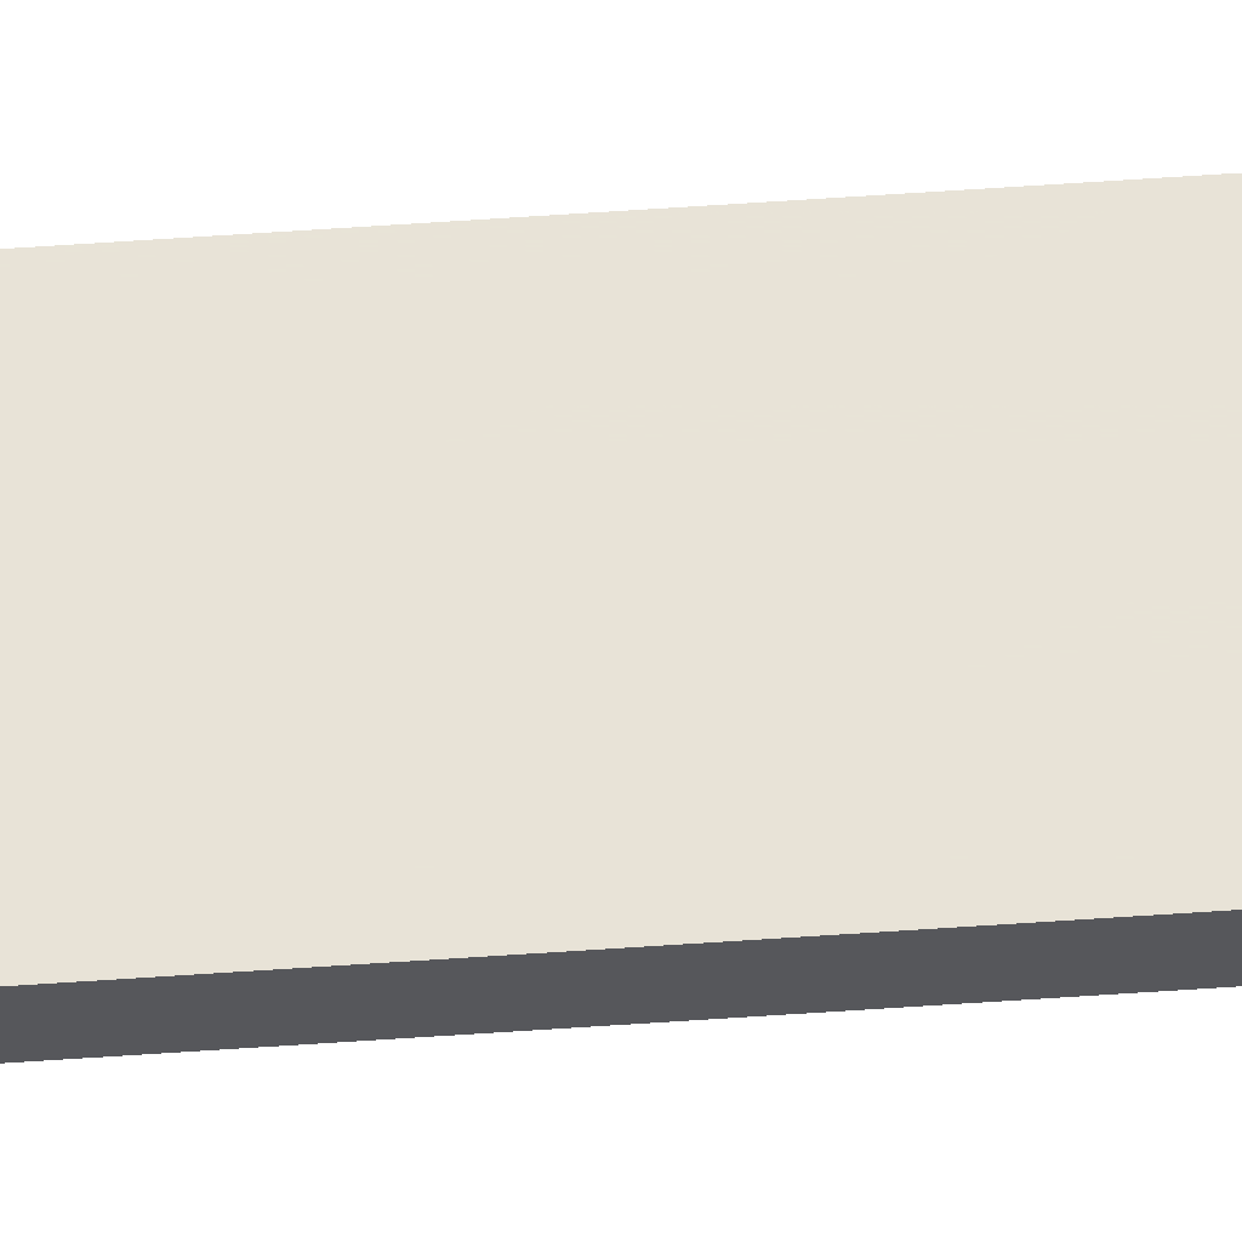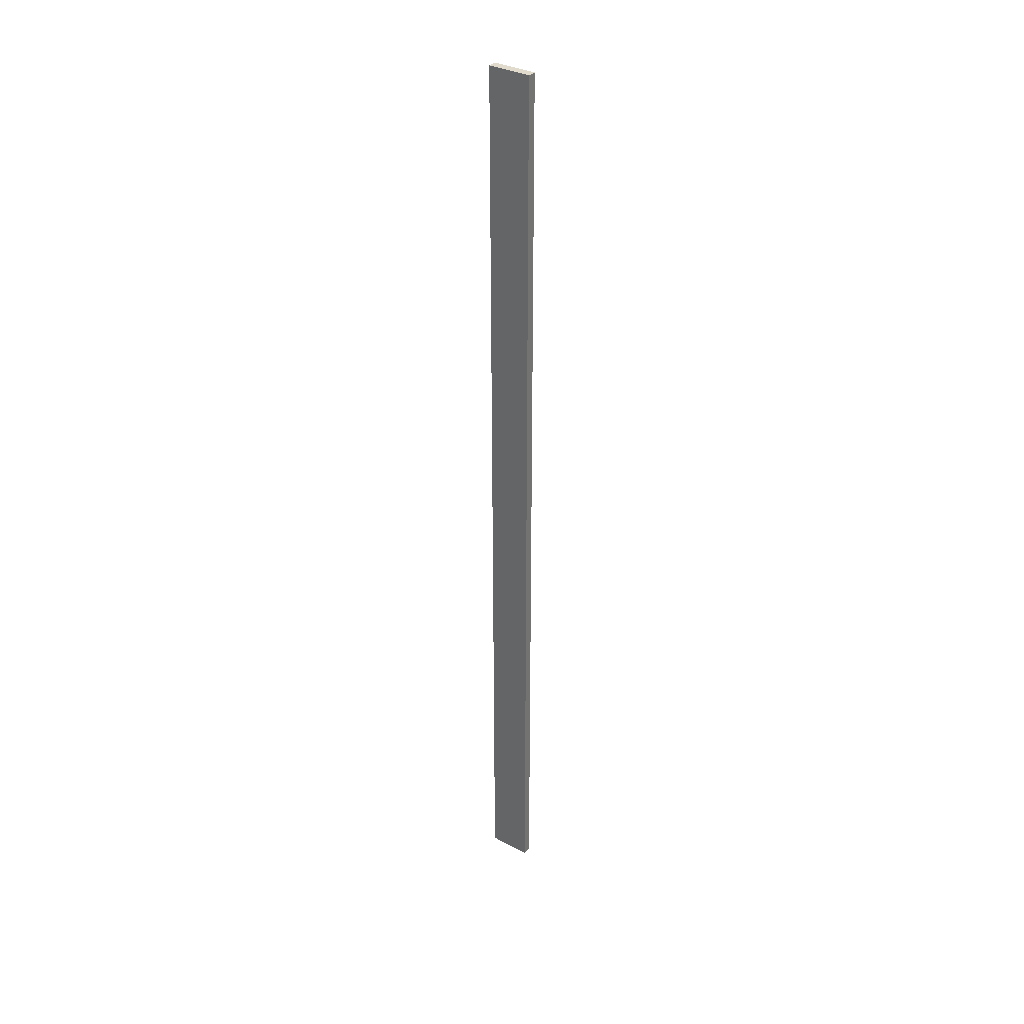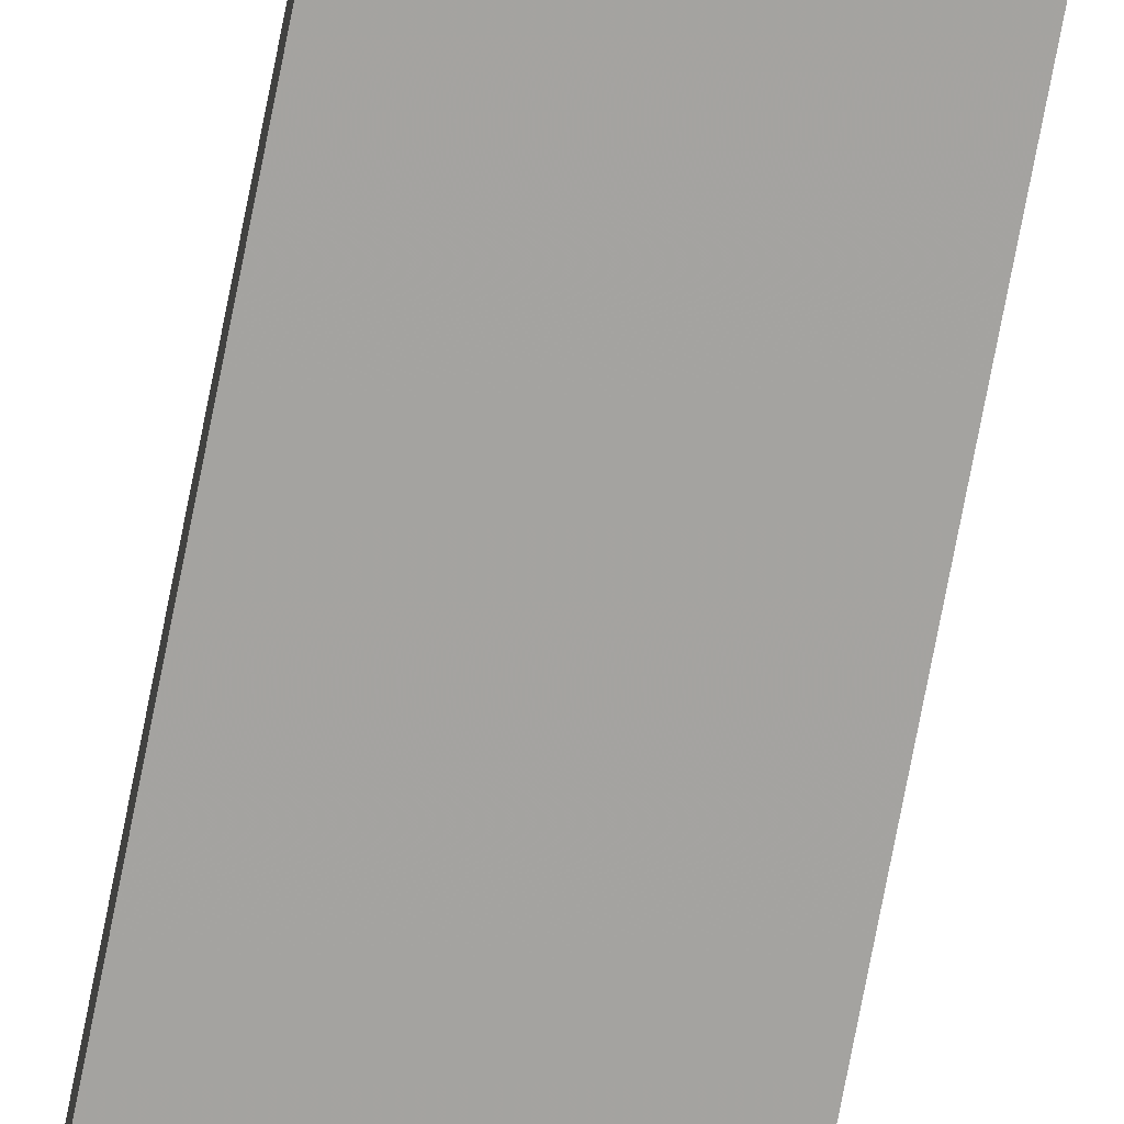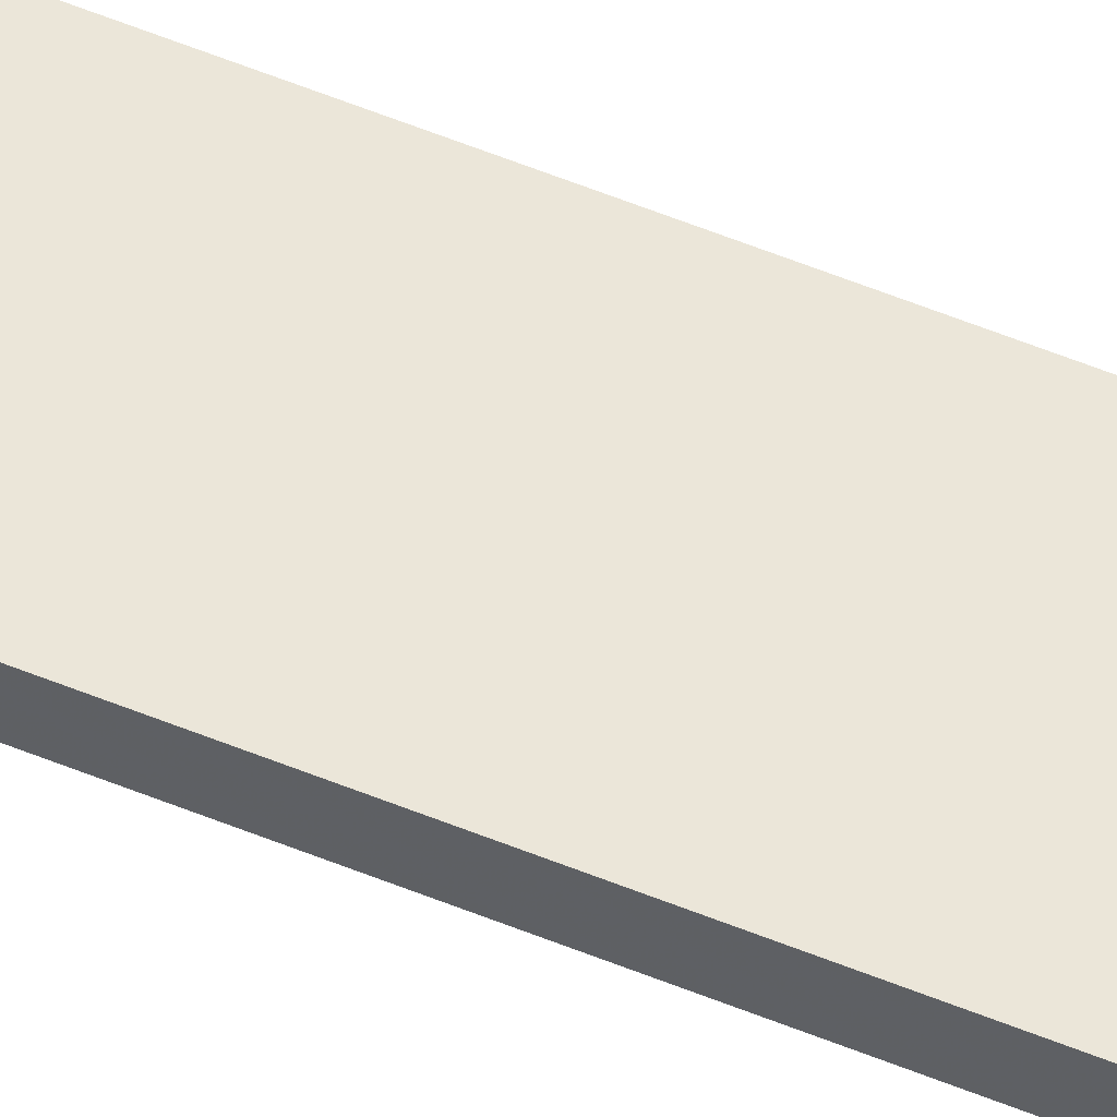
<metadata>
{"format":"obj","ext":"obj","renderer":"f3d","projection":"perspective","resolution":1024,"background":"white","views":[{"elev":61.6,"azim":-94.0,"up":"+Y"},{"elev":34.0,"azim":35.6,"up":"+Z"},{"elev":-73.0,"azim":-10.9,"up":"+Y"},{"elev":57.3,"azim":113.0,"up":"+Y"}]}
</metadata>
<code>
o 3524
v 2168 1868 7.946
v 2168 1868 7.946
v 2168 1868 7.946
v 2168 1868 6.85
v 2168 1868 6.85
v 2168 1868 6.85
v 2168 1868 7.946
v 2168 1868 7.946
v 2168 1868 7.946
v 2168 1868 6.85
v 2168 1868 7.946
v 2168 1868 6.85
v 2168 1868 6.85
v 2168 1868 6.85
v 2168 1868 6.85
v 2168 1868 6.85
v 2168 1868 7.946
v 2168 1868 6.85
v 2168 1868 7.946
v 2168 1868 6.85
v 2168 1868 6.85
v 2168 1868 7.946
v 2168 1868 6.85
v 2168 1868 6.85
v 2168 1868 7.946
v 2168 1868 7.946
v 2168 1868 6.85
v 2168 1868 7.946
v 2168 1868 7.946
f 1 2 3
f 1 4 5
f 6 2 7
f 8 9 7
f 10 7 11
f 12 13 14
f 14 15 16
f 17 15 18
f 19 20 21
f 22 23 20
f 24 25 26
f 27 28 29

</code>
